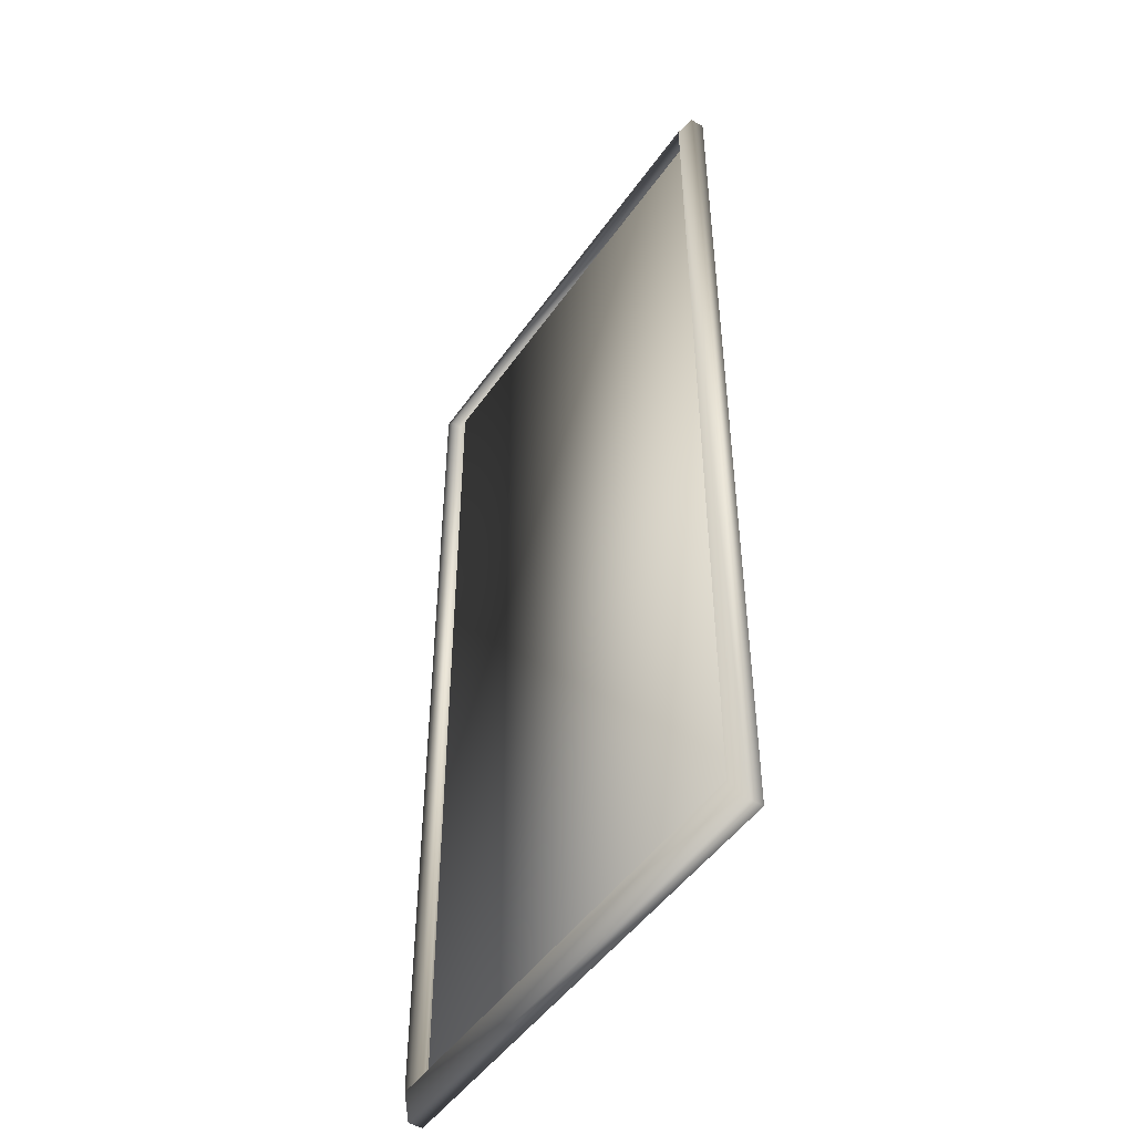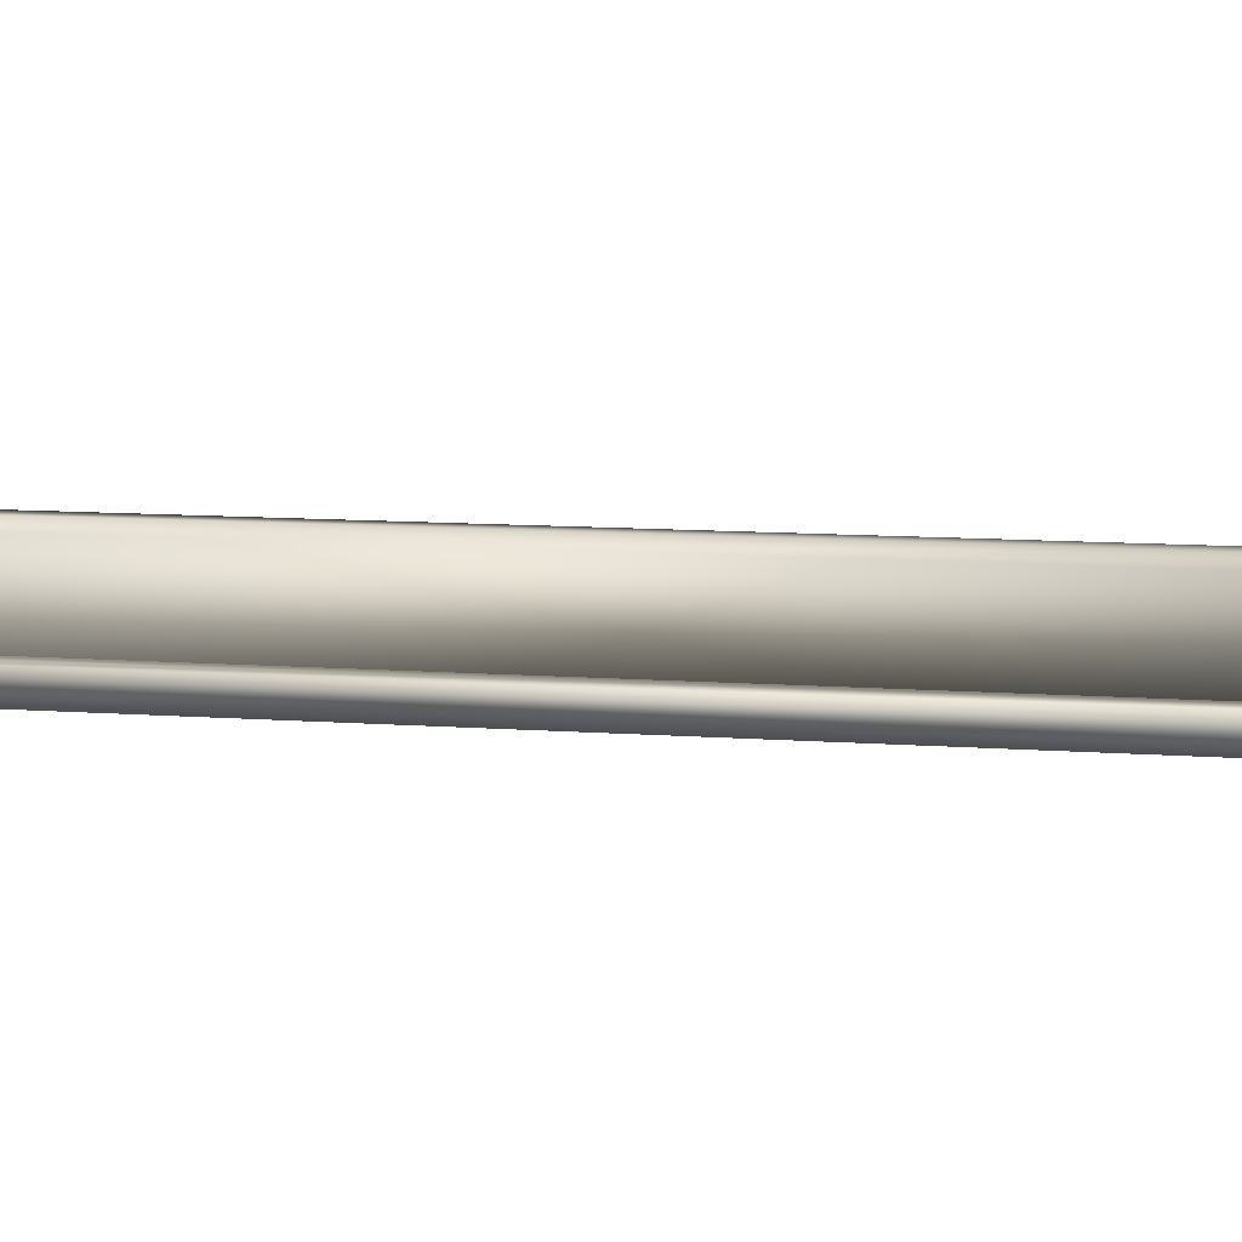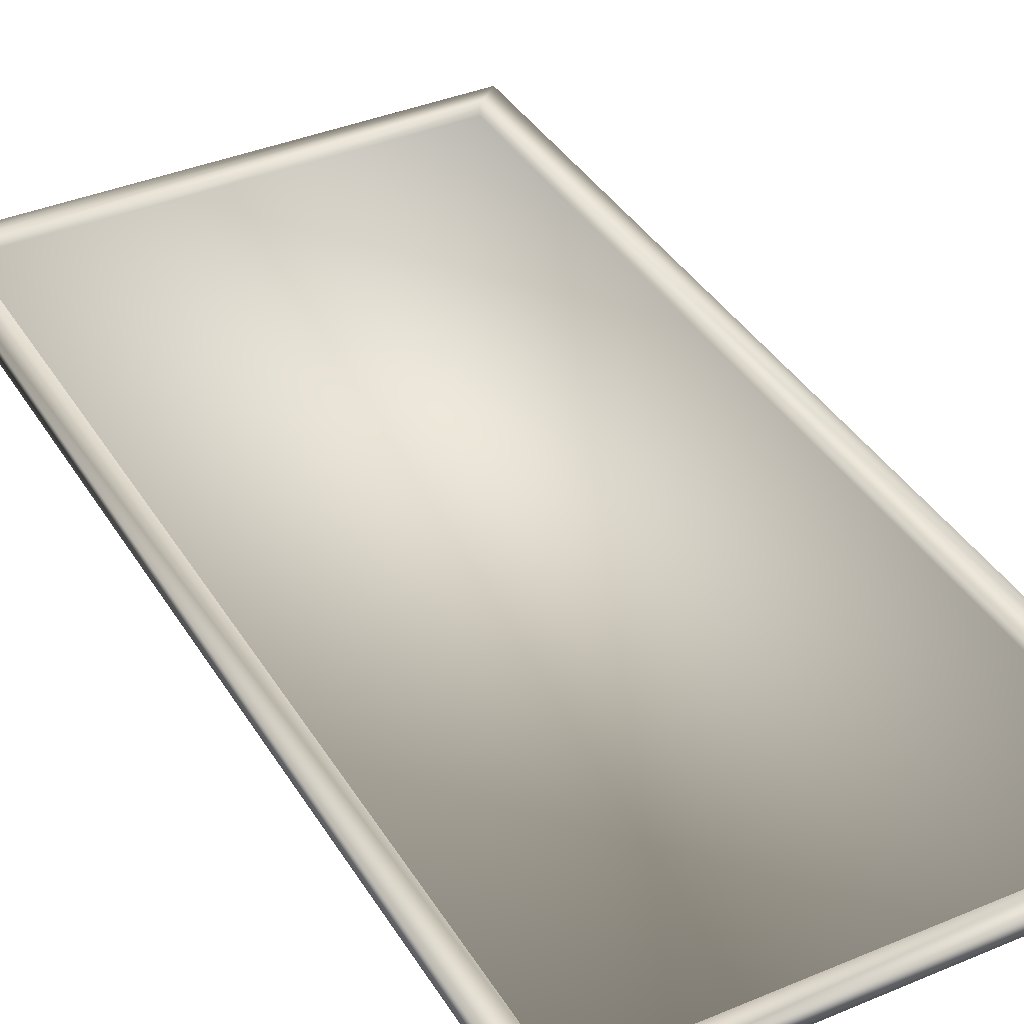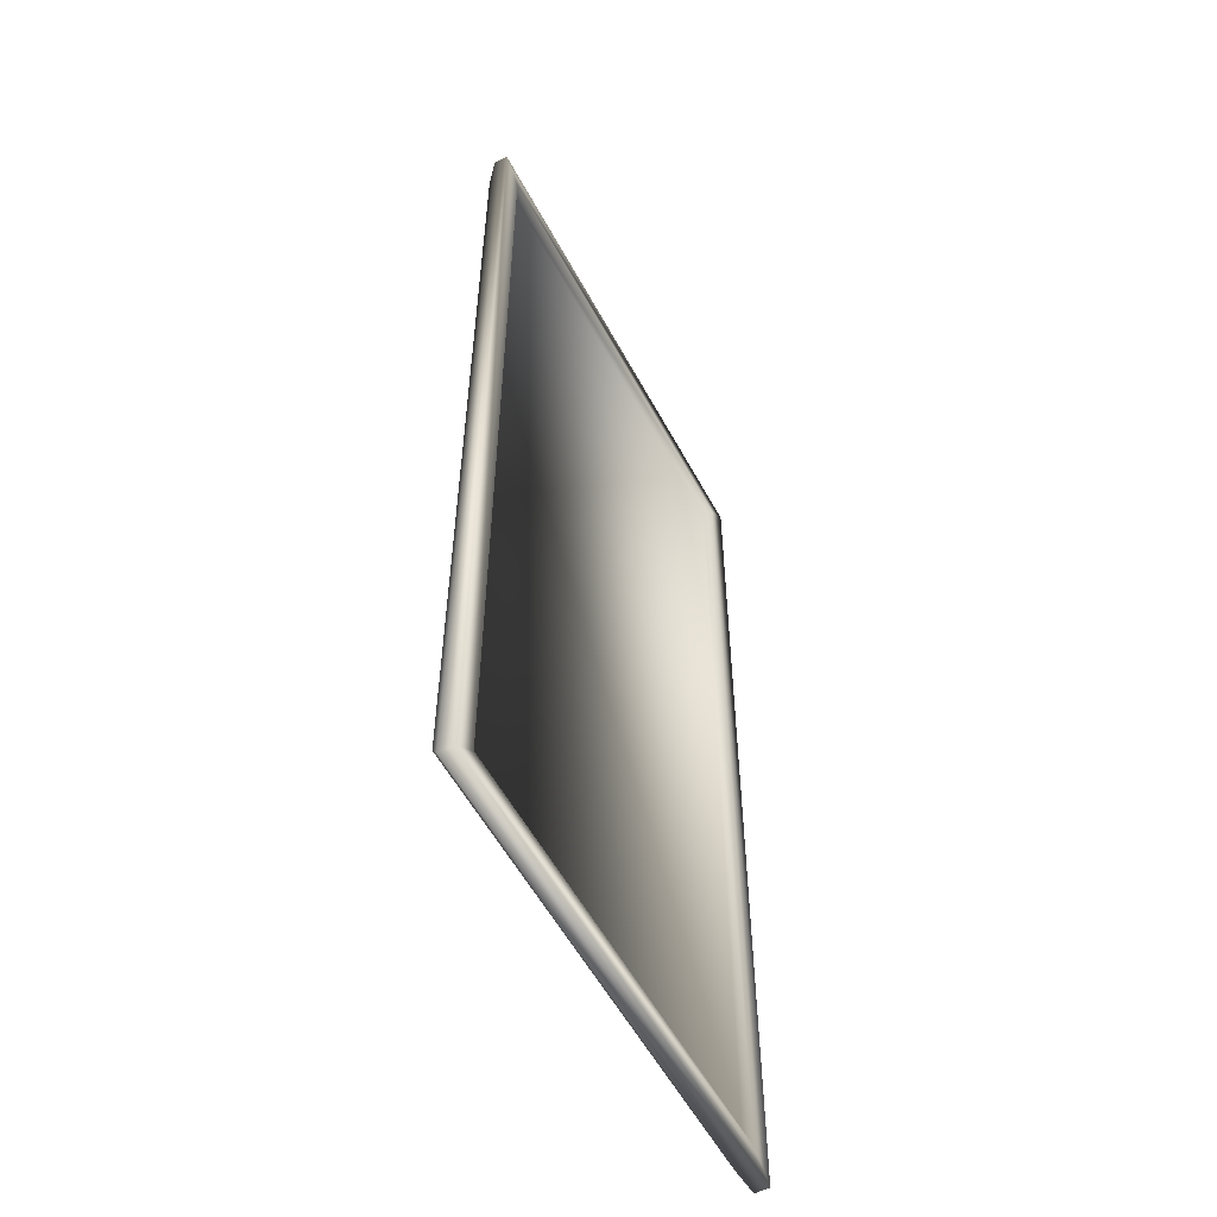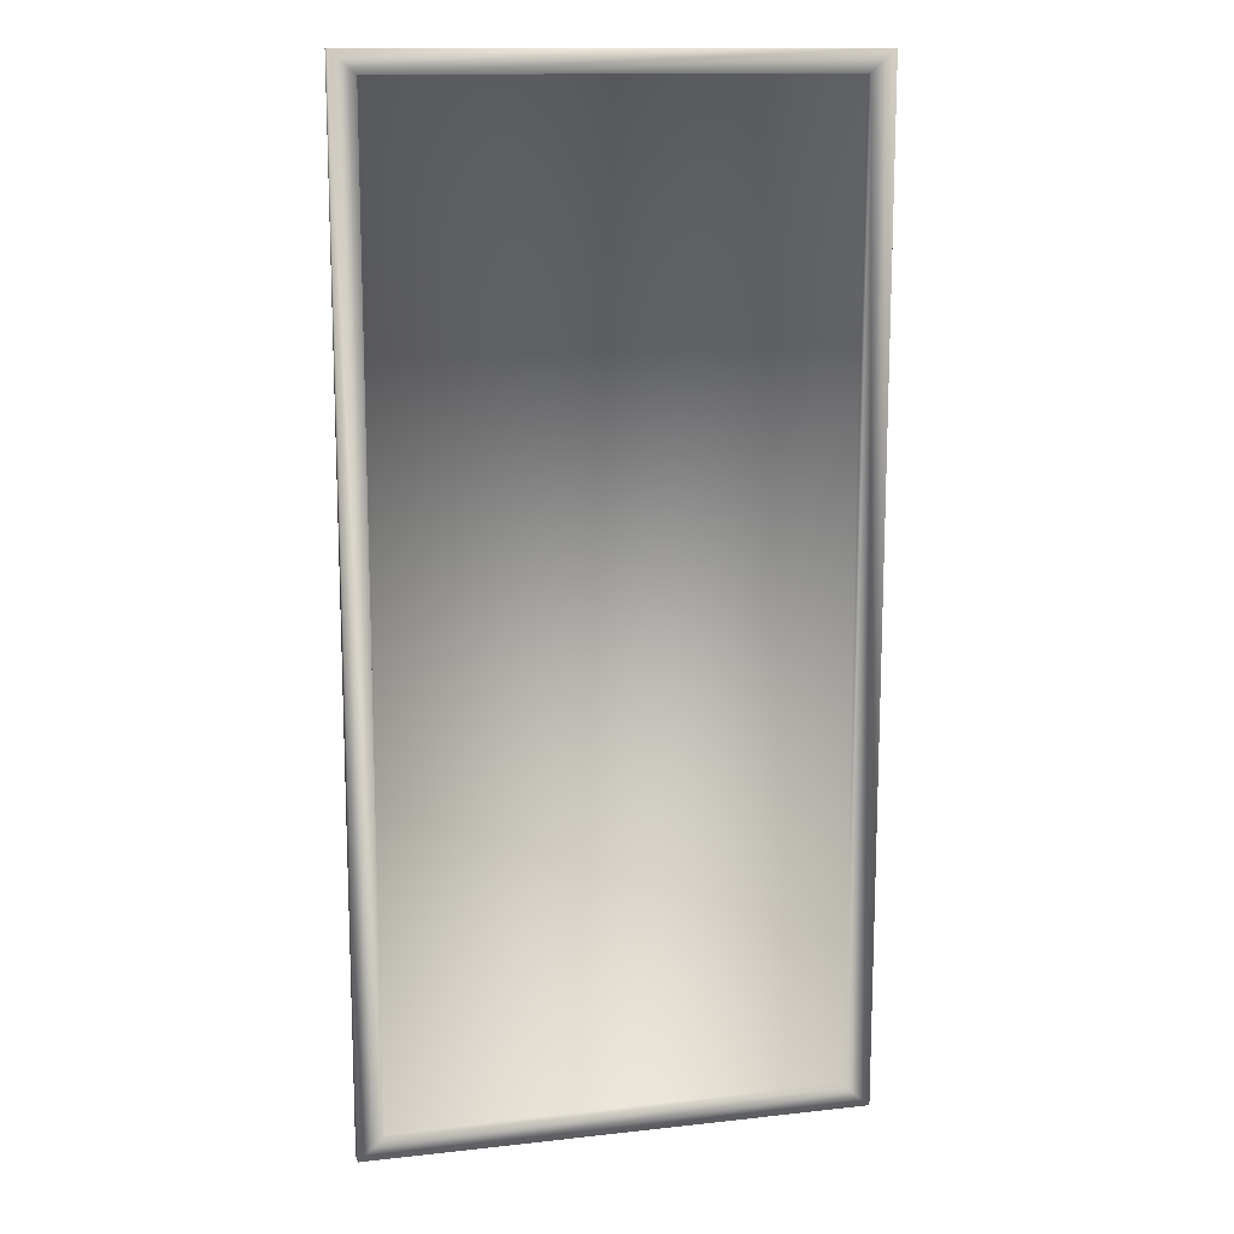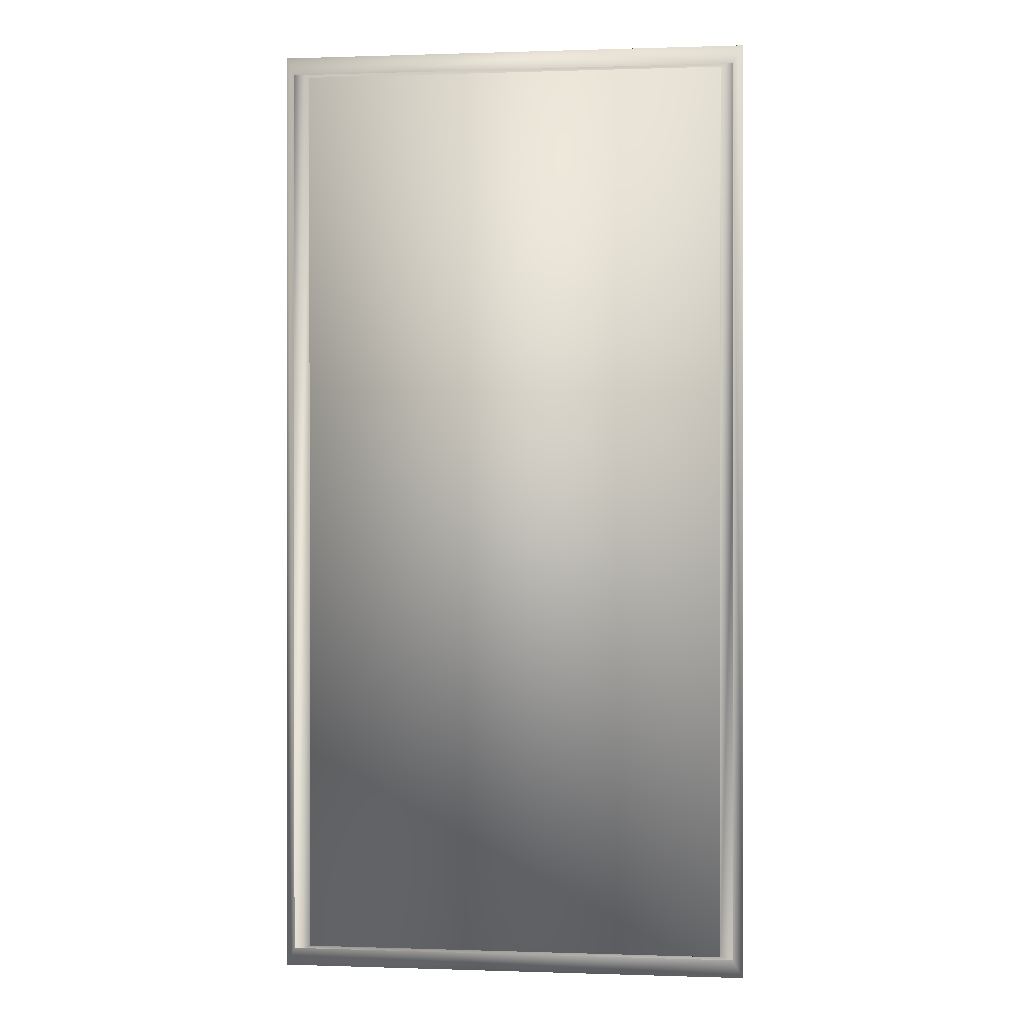
<metadata>
{"format":"obj","ext":"obj","renderer":"f3d","projection":"perspective","resolution":1024,"background":"white","views":[{"elev":-48.6,"azim":56.6,"up":"+Z"},{"elev":10.6,"azim":100.5,"up":"+Y"},{"elev":38.1,"azim":151.9,"up":"+Y"},{"elev":-55.8,"azim":117.9,"up":"+Z"},{"elev":13.6,"azim":165.9,"up":"+Z"},{"elev":0.2,"azim":7.2,"up":"+Z"}]}
</metadata>
<code>
o teto_Plane.023
v -5.977 4.465 11.97
v 5.977 4.465 11.97
v -5.977 4.465 -11.97
v 5.977 4.465 -11.97
v -6.243 4.744 -12.5
v -6.243 4.744 12.5
v 6.243 4.744 12.5
v 6.243 4.744 -12.5
v -6.243 5.109 -12.5
v -6.243 5.109 12.5
v 6.243 5.109 12.5
v 6.243 5.109 -12.5
v -5.637 5.109 -11.98
v -5.637 5.109 11.97
v 5.637 5.109 11.97
v 5.637 5.109 -11.98
v -5.637 4.836 -11.98
v -5.637 4.836 11.97
v 5.637 4.836 11.97
v 5.637 4.836 -11.98
g teto_Plane.023_concreto_sujo
f 8 5 9 12
f 3 1 6 5
f 4 3 5 8
f 1 2 7 6
f 2 4 8 7
f 11 12 16 15
f 6 7 11 10
f 7 8 12 11
f 5 6 10 9
f 15 16 20 19
f 9 10 14 13
f 12 9 13 16
f 10 11 15 14
f 13 14 18 17
f 16 13 17 20
f 14 15 19 18
g teto_Plane.023_teto
f 18 19 20 17

</code>
